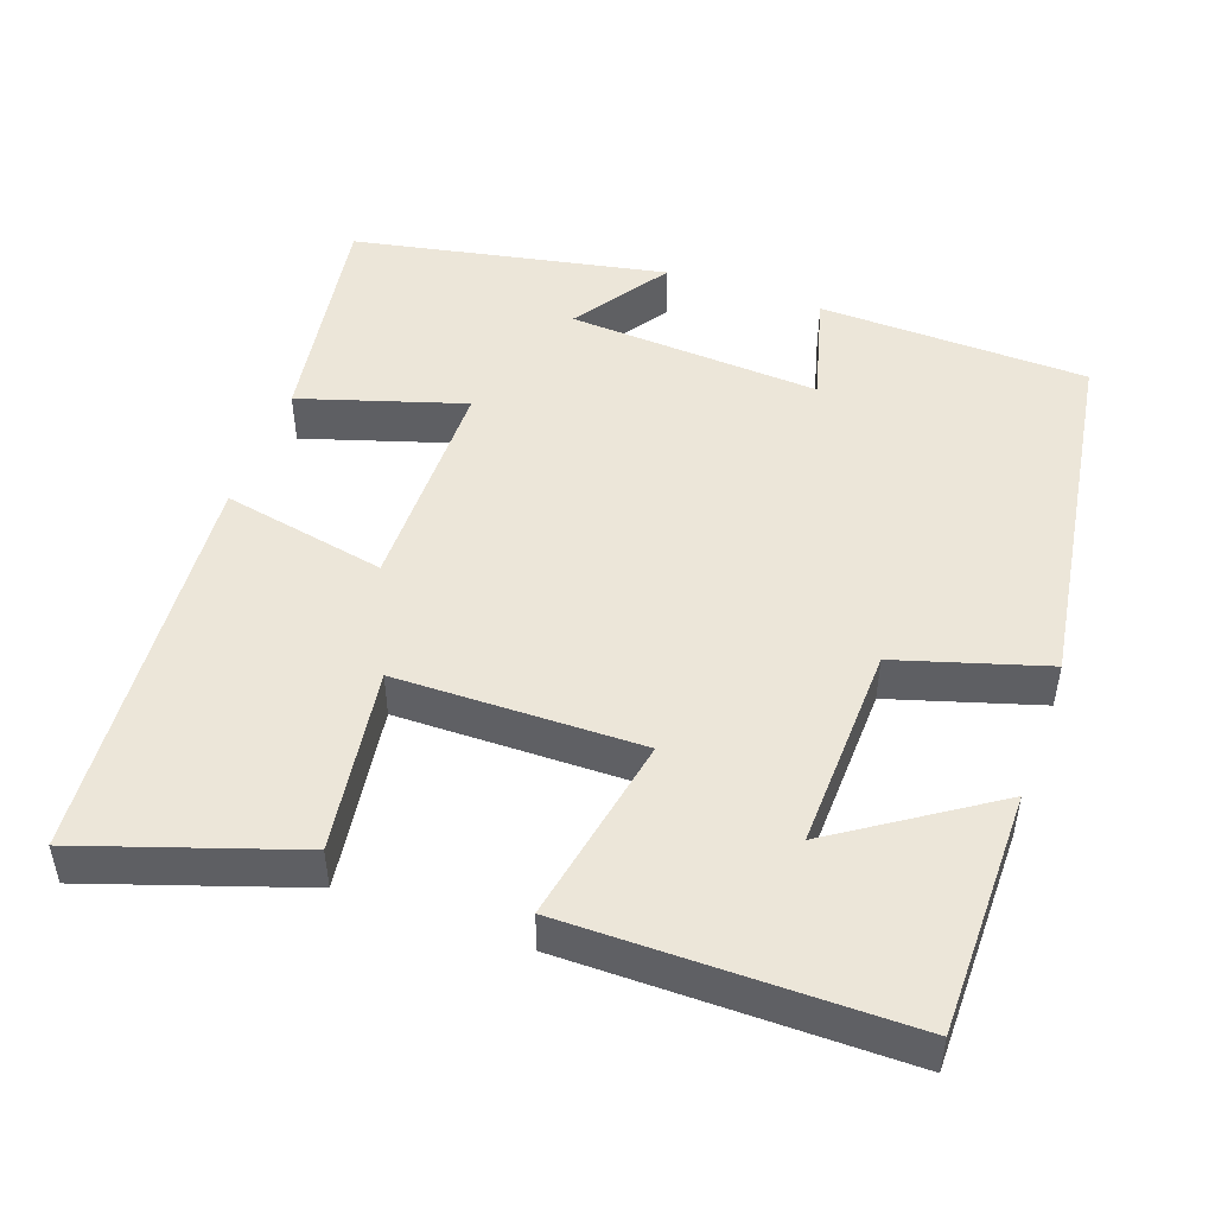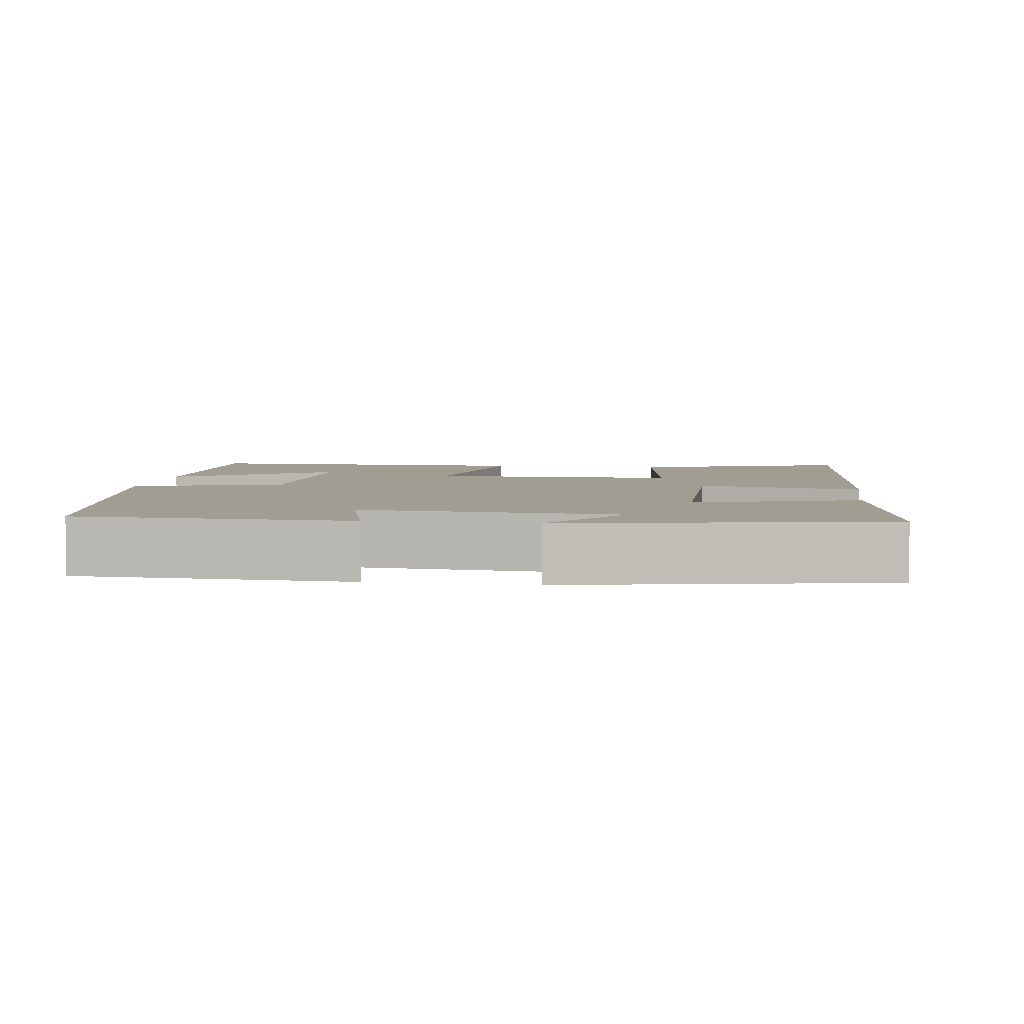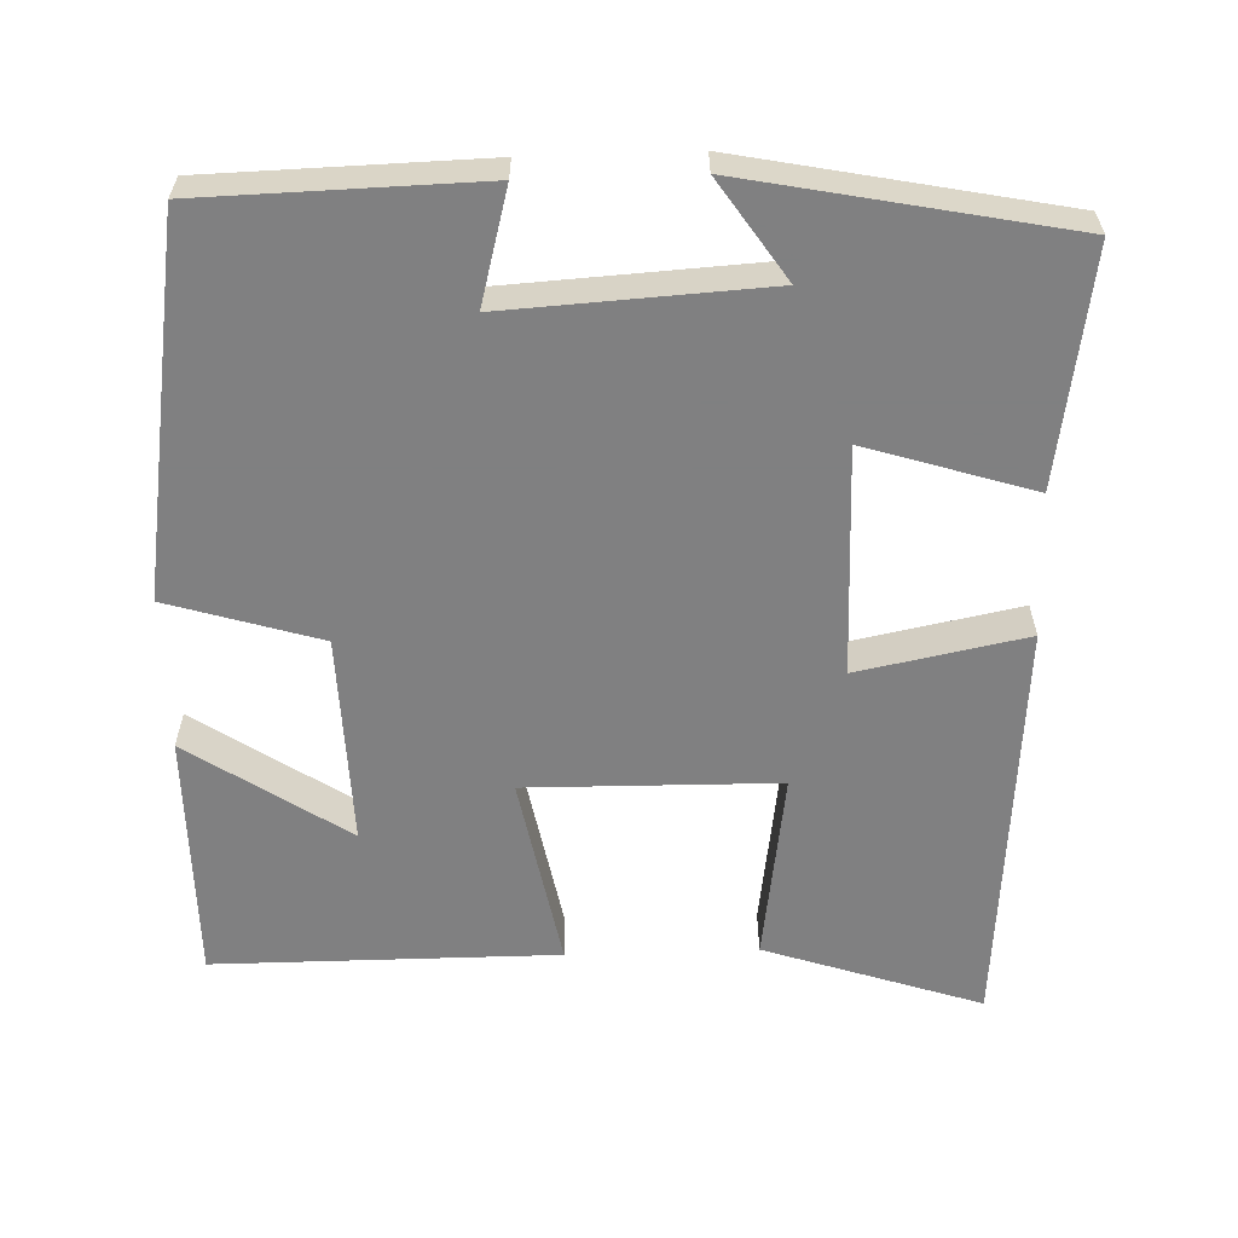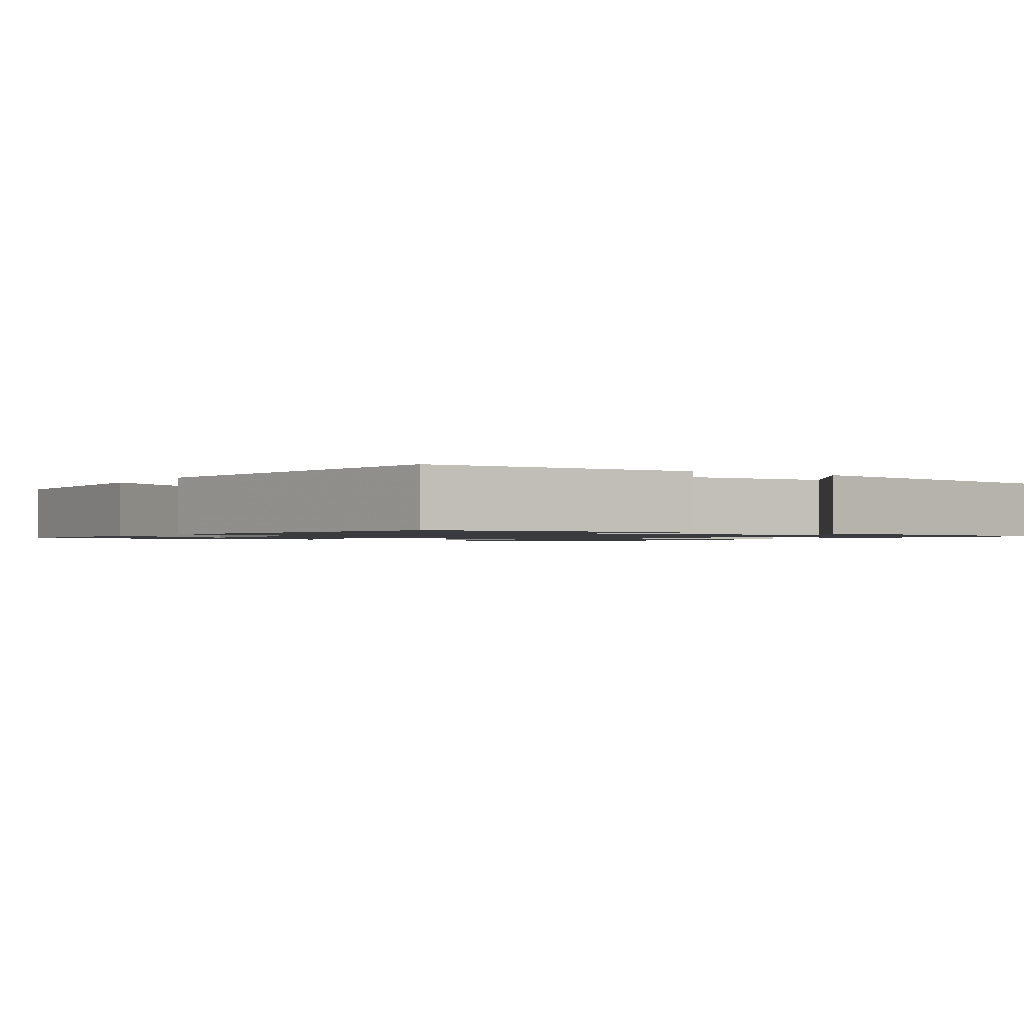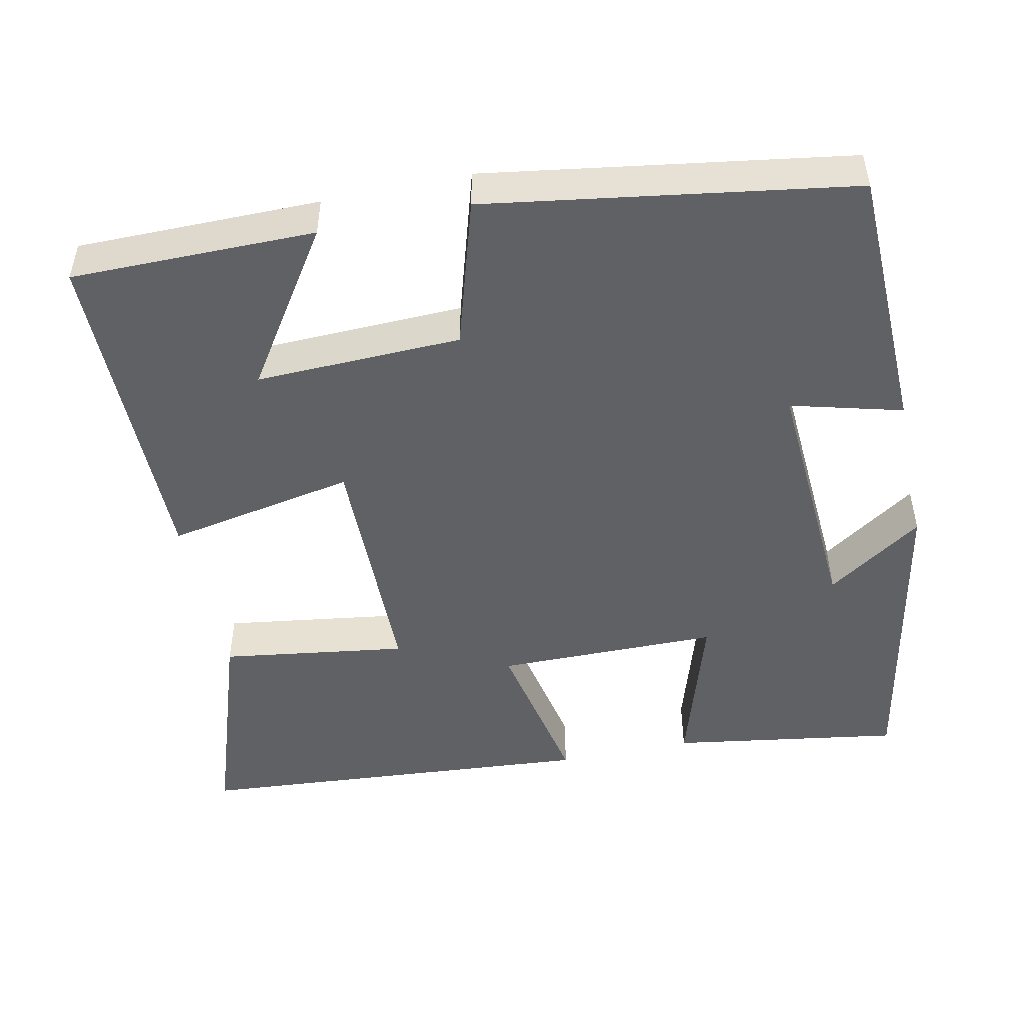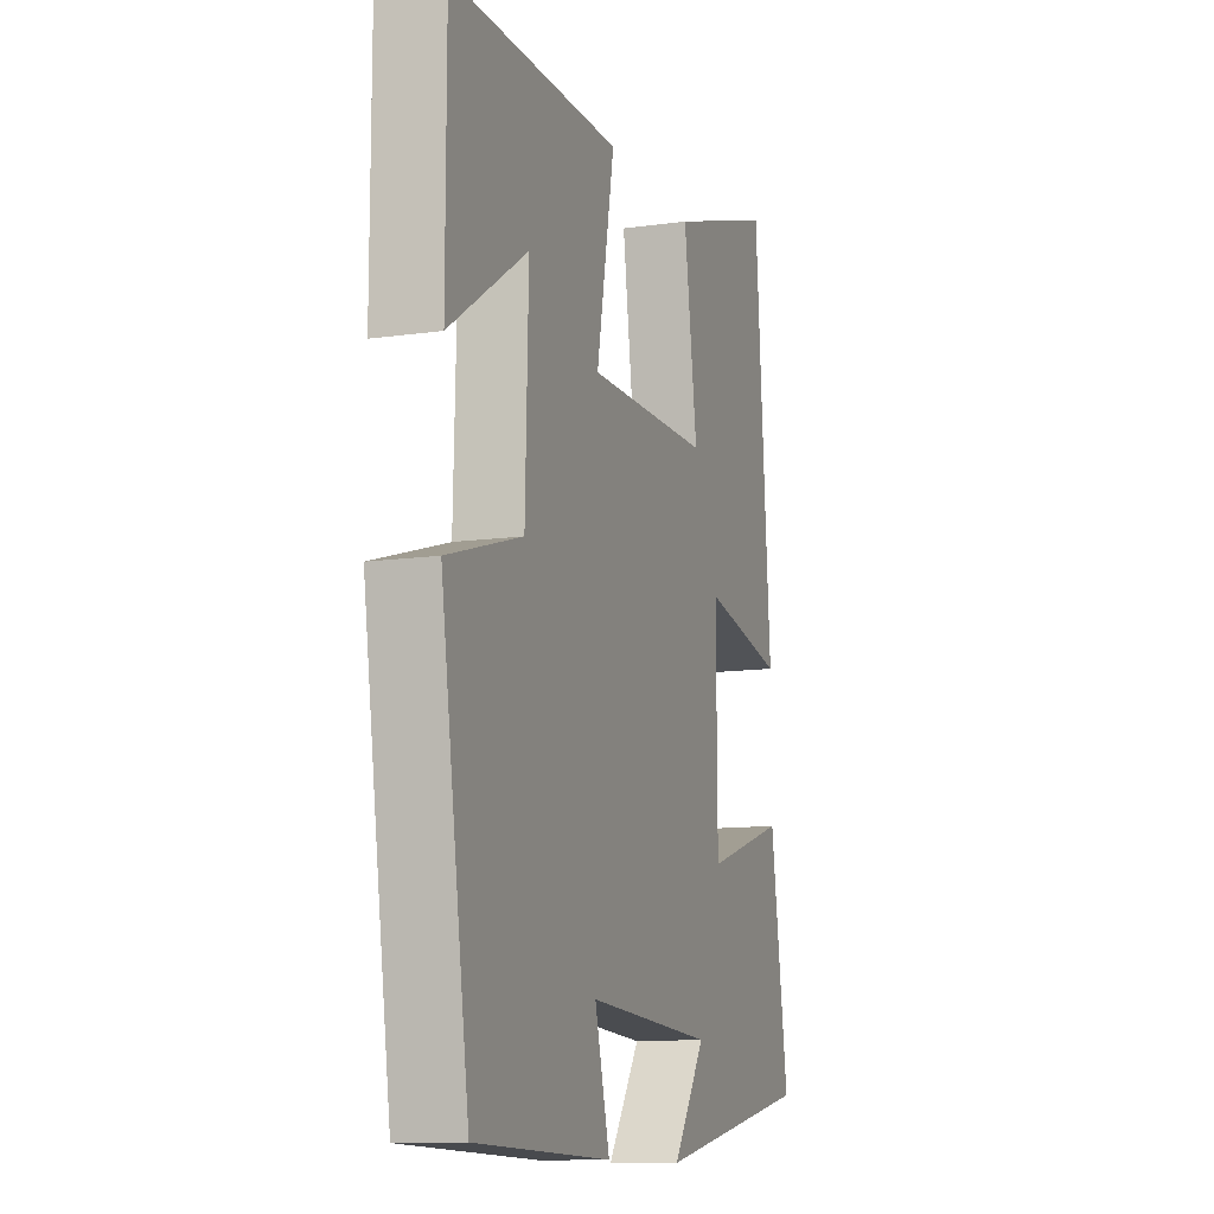
<metadata>
{"format":"obj","ext":"obj","renderer":"f3d","projection":"perspective","resolution":1024,"background":"white","views":[{"elev":48.7,"azim":19.7,"up":"+Y"},{"elev":4.9,"azim":-171.8,"up":"+Y"},{"elev":-60.0,"azim":-178.1,"up":"+Y"},{"elev":-1.3,"azim":148.1,"up":"+Y"},{"elev":-49.1,"azim":102.0,"up":"+Y"},{"elev":-11.6,"azim":109.0,"up":"+Z"}]}
</metadata>
<code>
v 0.426 0.07 -0.491
v 0.072 0.07 -0.5
v 0.111 0.07 -0.354
v -0.221 0.07 -0.374
v -0.136 0.07 -0.5
v -0.547 0.07 -0.419
v -0.5 0.07 -0.118
v -0.286 0.07 -0.185
v -0.284 0.07 0.107
v -0.5 0.07 0.064
v -0.459 0.07 0.593
v -0.181 0.07 0.5
v -0.216 0.07 0.256
v 0.106 0.07 0.252
v 0.059 0.07 0.5
v 0.5 0.07 0.5
v 0.5 0.07 0.18
v 0.297 0.07 0.315
v 0.305 0.07 0.045
v 0.5 0.07 -0.014
v 0.426 0 -0.491
v 0.072 0 -0.5
v 0.111 0 -0.354
v -0.221 0 -0.374
v -0.136 0 -0.5
v -0.547 0 -0.419
v -0.5 0 -0.118
v -0.286 0 -0.185
v -0.284 0 0.107
v -0.5 0 0.064
v -0.459 0 0.593
v -0.181 0 0.5
v -0.216 0 0.256
v 0.106 0 0.252
v 0.059 0 0.5
v 0.5 0 0.5
v 0.5 0 0.18
v 0.297 0 0.315
v 0.305 0 0.045
v 0.5 0 -0.014
f 1 2 3
f 20 1 3
f 19 20 3
f 18 19 3 4
f 15 16 17 18
f 14 15 18
f 14 18 4
f 13 14 4
f 11 12 13
f 10 11 13
f 9 10 13
f 8 9 13 4
f 7 8 4
f 4 5 6 7
f 23 22 21
f 23 21 40
f 23 40 39
f 24 23 39 38
f 38 37 36 35
f 38 35 34
f 24 38 34
f 24 34 33
f 33 32 31
f 33 31 30
f 33 30 29
f 24 33 29 28
f 24 28 27
f 27 26 25 24
f 1 21 22 2
f 2 22 23 3
f 3 23 24 4
f 4 24 25 5
f 5 25 26 6
f 6 26 27 7
f 7 27 28 8
f 8 28 29 9
f 9 29 30 10
f 10 30 31 11
f 11 31 32 12
f 12 32 33 13
f 13 33 34 14
f 14 34 35 15
f 15 35 36 16
f 16 36 37 17
f 17 37 38 18
f 18 38 39 19
f 19 39 40 20
f 20 40 21 1

</code>
